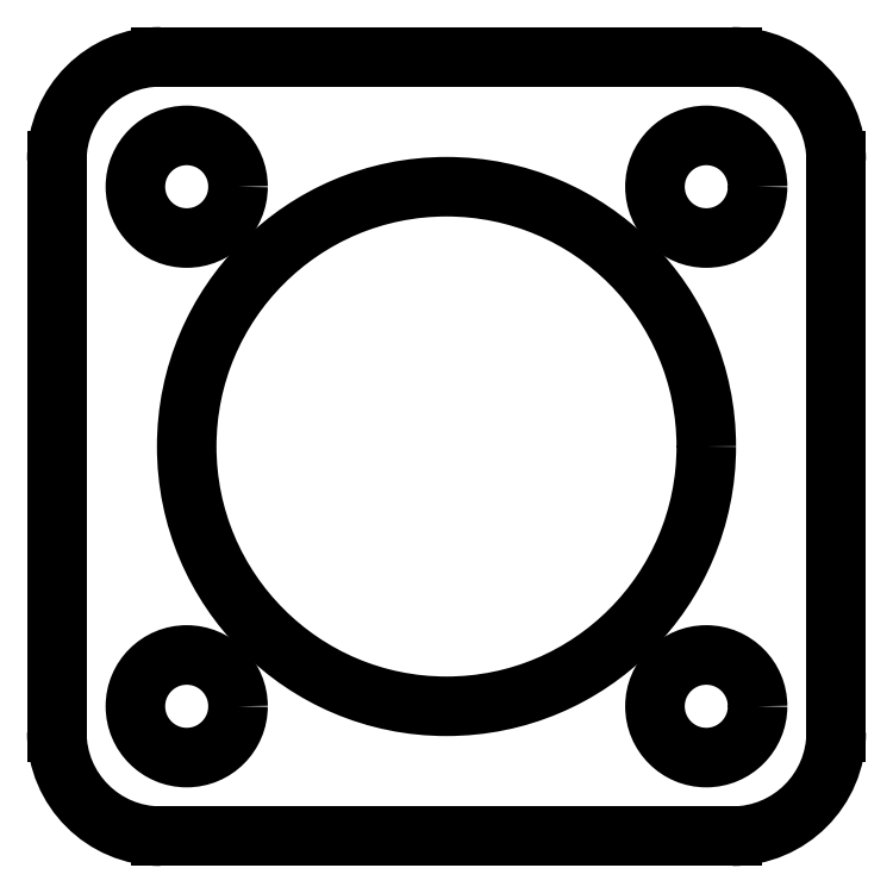
<metadata>
{"format":"dxf","ext":"dxf","renderer":"ezdxf+matplotlib","layout":"modelspace","background":"white","min_lineweight":24,"dpi":150}
</metadata>
<code>
0
SECTION
2
ENTITIES
0
CIRCLE
8
Sketch012
10
-25.4
20
25.4
30
0
40
5.016
0
CIRCLE
8
Sketch012
10
25.4
20
-25.4
30
0
40
5.016
0
CIRCLE
8
Sketch012
10
25.4
20
25.4
30
0
40
5.016
0
CIRCLE
8
Sketch012
10
-25.4
20
-25.4
30
0
40
5.016
0
CIRCLE
8
Sketch012
10
0
20
-0
30
0
40
25.4
0
LINE
8
Sketch012
10
-38.1
20
27.94
30
0
11
-38.1
21
-27.94
31
0
0
ARC
8
Sketch012
10
-27.94
20
-27.94
30
0
40
10.16
50
-180
51
-90
0
LINE
8
Sketch012
10
-27.94
20
-38.1
30
0
11
27.94
21
-38.1
31
0
0
ARC
8
Sketch012
10
27.94
20
-27.94
30
0
40
10.16
50
-90
51
0
0
LINE
8
Sketch012
10
38.1
20
-27.94
30
0
11
38.1
21
27.94
31
0
0
ARC
8
Sketch012
10
27.94
20
27.94
30
0
40
10.16
50
0
51
90
0
LINE
8
Sketch012
10
27.94
20
38.1
30
0
11
-27.94
21
38.1
31
0
0
ARC
8
Sketch012
10
-27.94
20
27.94
30
0
40
10.16
50
90
51
180
0
ENDSEC
0
EOF

</code>
